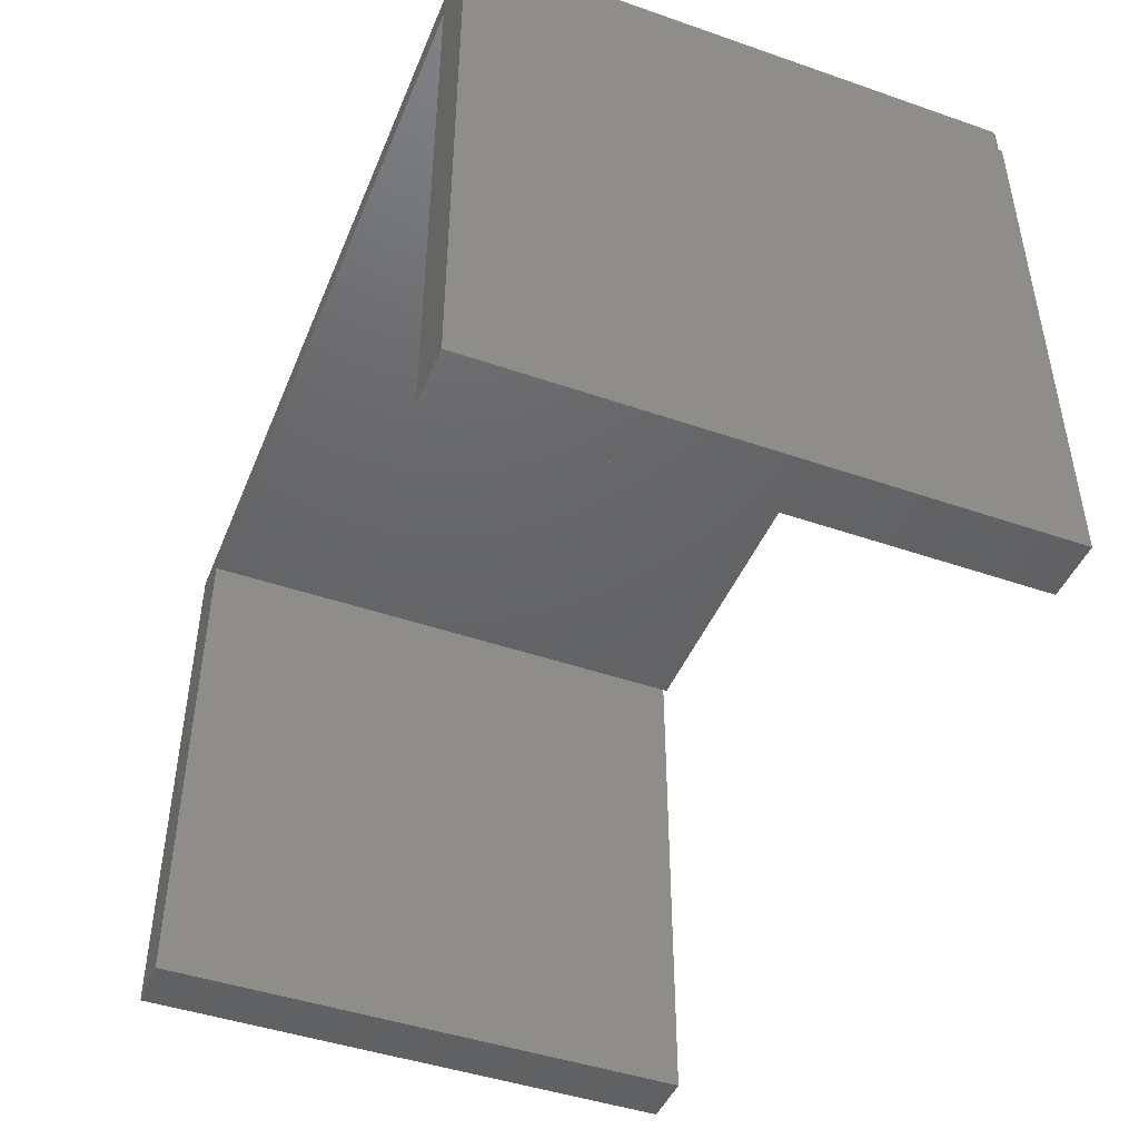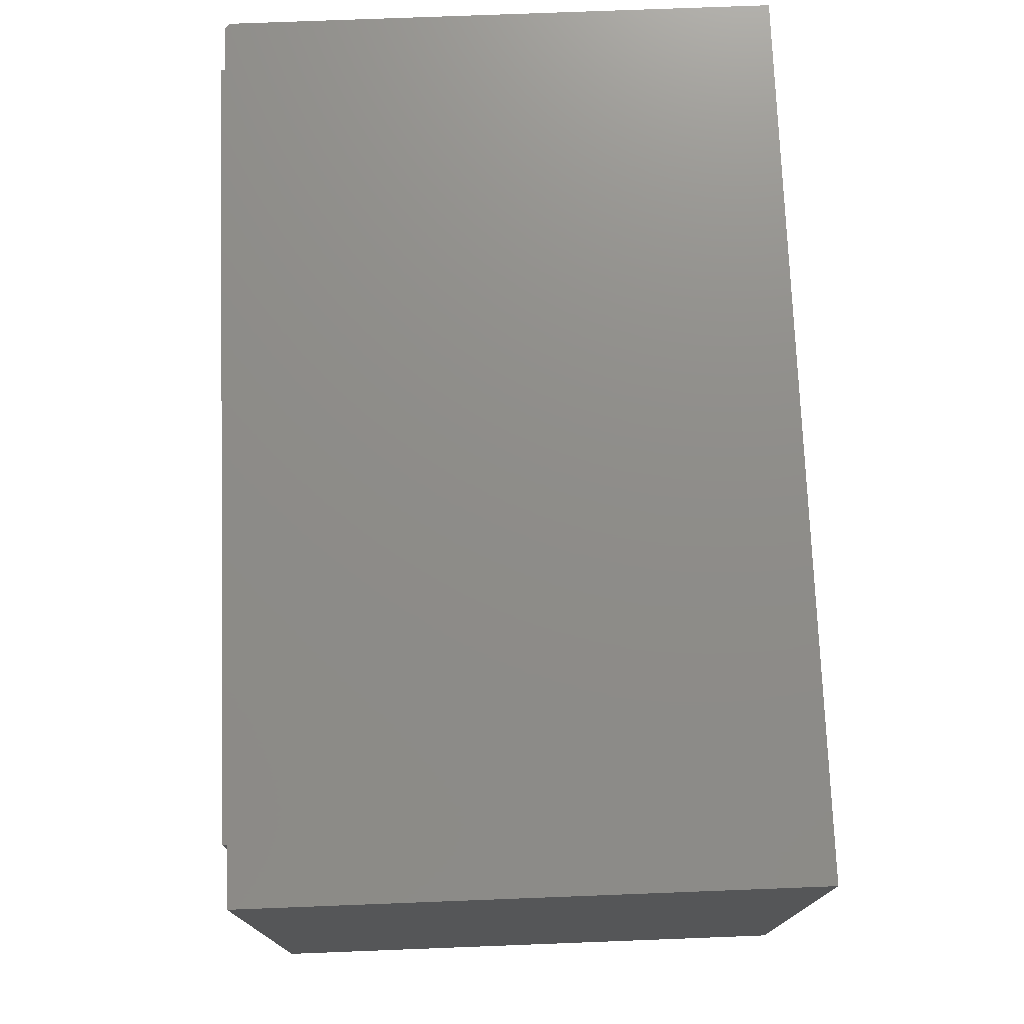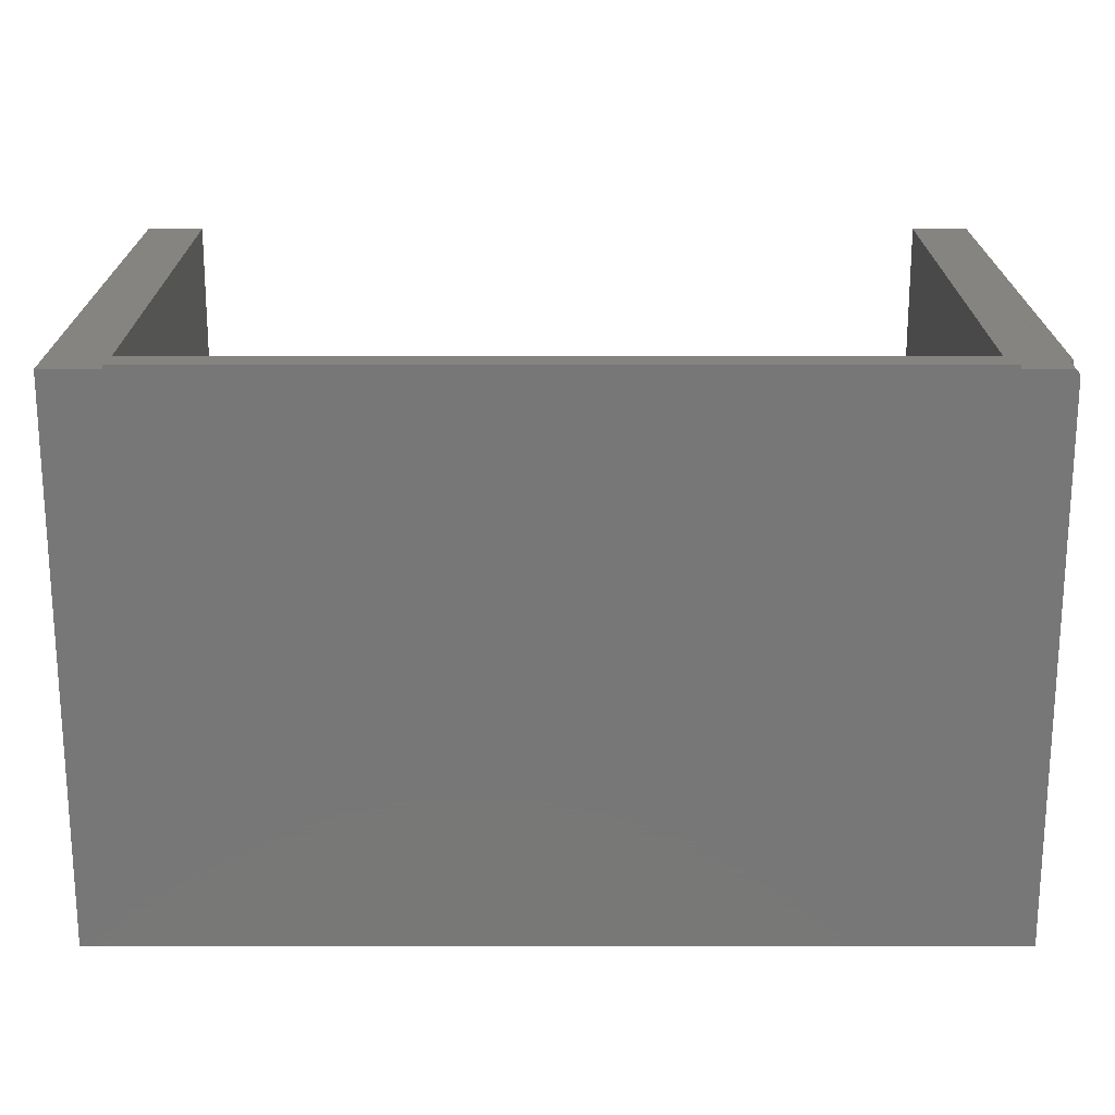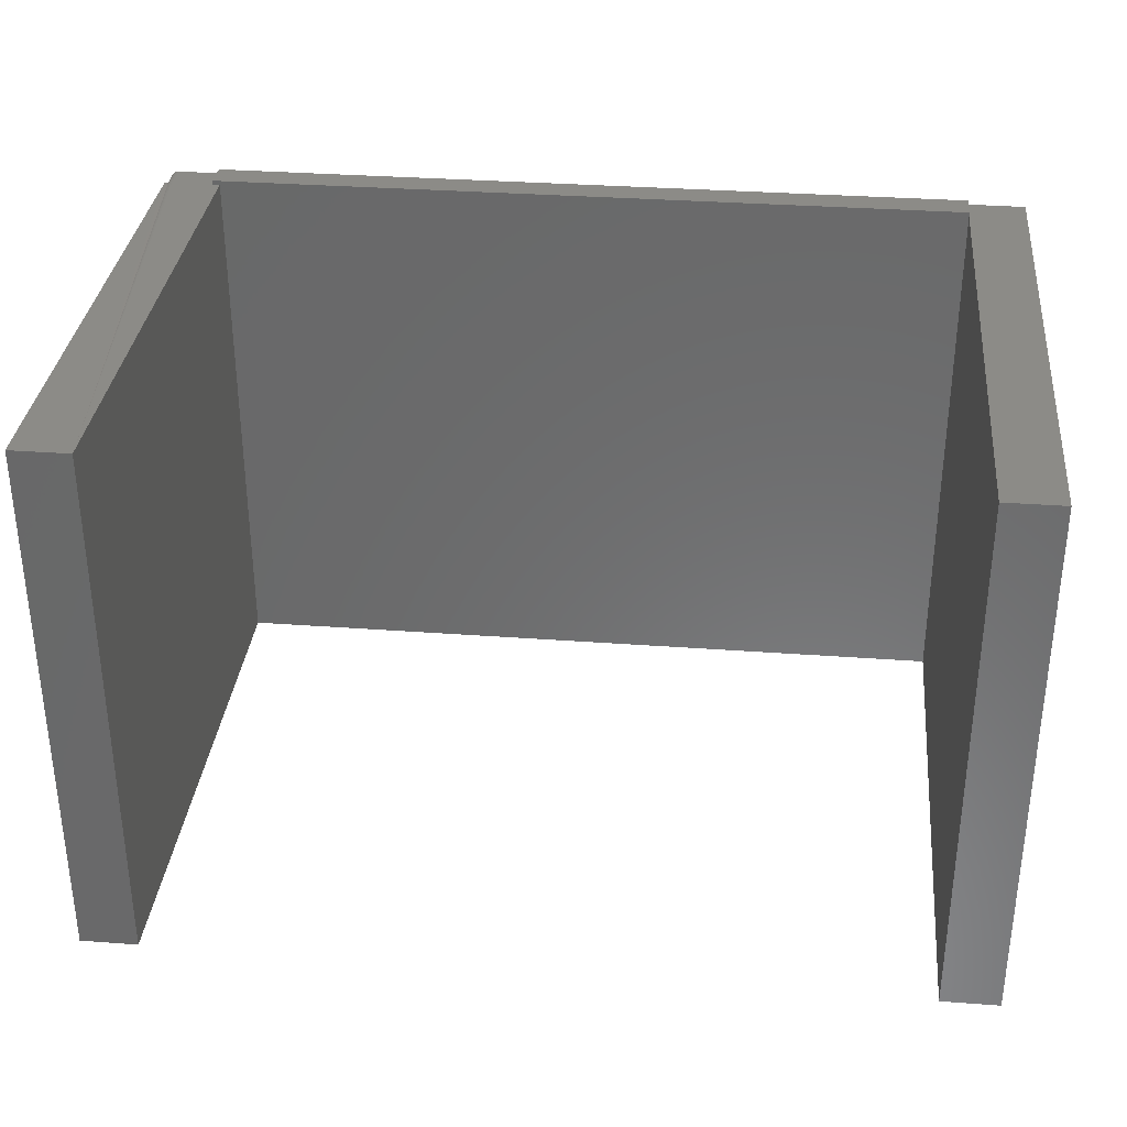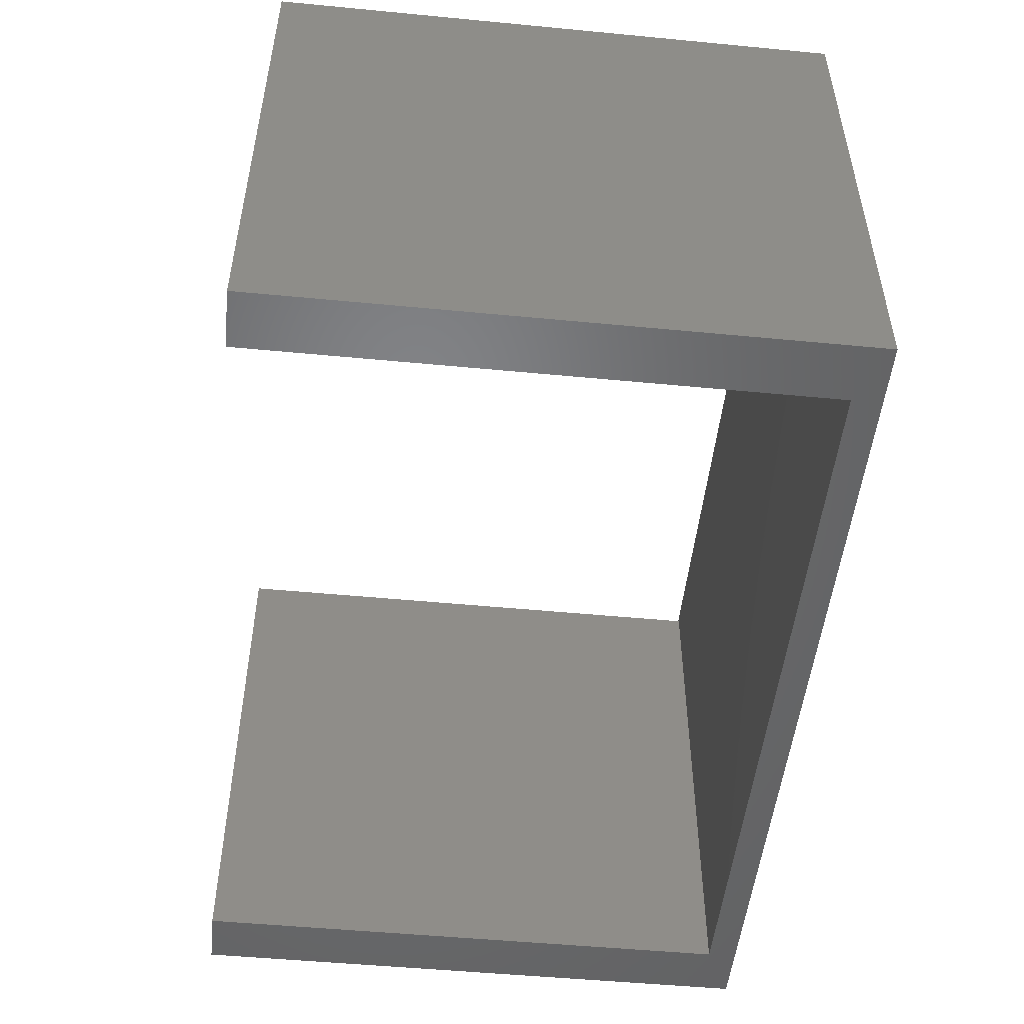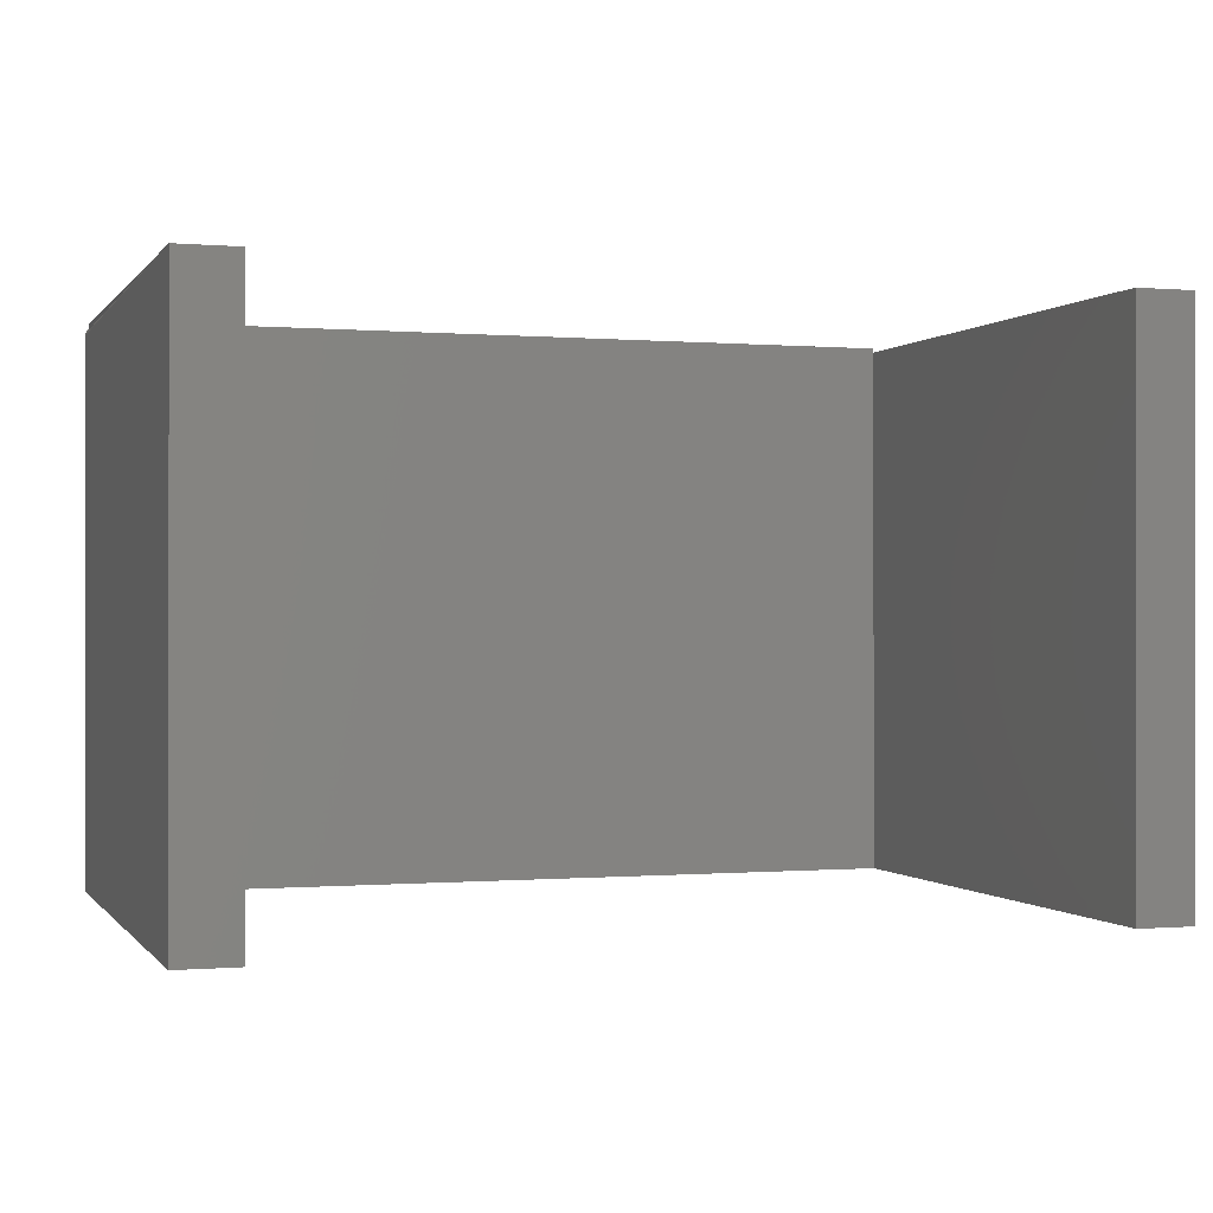
<metadata>
{"format":"stl","ext":"stl","renderer":"f3d","projection":"perspective","resolution":1024,"background":"white","views":[{"elev":-45.5,"azim":68.3,"up":"+Z"},{"elev":74.4,"azim":-92.2,"up":"+Z"},{"elev":19.8,"azim":-0.0,"up":"+Y"},{"elev":33.2,"azim":-174.2,"up":"+Y"},{"elev":-50.7,"azim":-96.0,"up":"+Y"},{"elev":-0.3,"azim":162.1,"up":"+Y"}]}
</metadata>
<code>
# stl→obj: 41 verts, 78 faces
v -0.2031 -0.5 0.03125
v 0.75 -0.5 0.03125
v 0.75 0.08594 0.03125
v 0.7498 0.08746 0.03125
v 0.7494 0.08893 0.03125
v 0.7487 0.09028 0.03125
v 0.7477 0.09146 0.03125
v 0.7465 0.09243 0.03125
v 0.7452 0.09316 0.03125
v 0.7437 0.0936 0.03125
v 0.7422 0.09375 0.03125
v 0.6953 0.09375 0.03125
v -0.1406 0.09375 0.03125
v -0.2031 0.09375 0.03125
v -0.1406 0.09836 0.03125
v 0.6953 0.09836 0.03125
v 0.75 0.09375 -0.5938
v 0.7494 0.08893 0
v 0.7498 0.08746 0
v 0.75 0.08594 0
v 0.75 0.09375 0
v 0.75 -0.5 -0.5938
v 0.6875 0.09375 -0.5938
v 0.7465 0.09243 0
v 0.7452 0.09316 0
v 0.7437 0.0936 0
v 0.7422 0.09375 0
v 0.6953 0.09375 0
v 0.6875 0.09375 0
v -0.2031 -0.5 -0.5938
v -0.1406 -0.5 -0.5938
v -0.1406 -0.5 0
v 0.6875 -0.5 0
v 0.6875 -0.5 -0.5938
v 0.7477 0.09146 0
v 0.7487 0.09028 0
v 0.6953 0.09836 0
v -0.1406 0.09375 0
v -0.1406 0.09836 0
v -0.2031 0.09375 -0.5938
v -0.1406 0.09375 -0.5938
f 1 2 3
f 1 3 4
f 1 4 5
f 1 5 6
f 1 6 7
f 1 7 8
f 1 8 9
f 1 9 10
f 1 10 11
f 1 11 12
f 1 12 13
f 1 13 14
f 13 12 15
f 15 12 16
f 17 18 19
f 17 19 20
f 18 17 21
f 3 2 20
f 20 2 22
f 20 22 17
f 23 24 21
f 24 23 25
f 26 23 27
f 25 23 26
f 28 23 29
f 23 21 17
f 27 23 28
f 27 28 12
f 27 12 11
f 30 31 1
f 1 31 32
f 1 32 2
f 2 32 33
f 2 33 22
f 22 33 34
f 34 23 22
f 22 23 17
f 21 24 35
f 21 35 36
f 21 36 18
f 37 28 29
f 37 29 38
f 37 38 39
f 32 38 33
f 33 38 29
f 27 11 26
f 26 11 10
f 26 10 25
f 25 10 9
f 25 9 24
f 24 9 8
f 24 8 35
f 35 8 7
f 35 7 36
f 36 7 6
f 36 6 18
f 18 6 5
f 18 5 19
f 19 5 4
f 19 4 20
f 20 4 3
f 12 28 16
f 16 28 37
f 29 23 33
f 33 23 34
f 14 40 1
f 1 40 30
f 38 40 13
f 38 41 40
f 13 40 14
f 30 40 31
f 31 40 41
f 15 39 13
f 13 39 38
f 32 31 38
f 38 31 41
f 16 37 15
f 15 37 39

</code>
